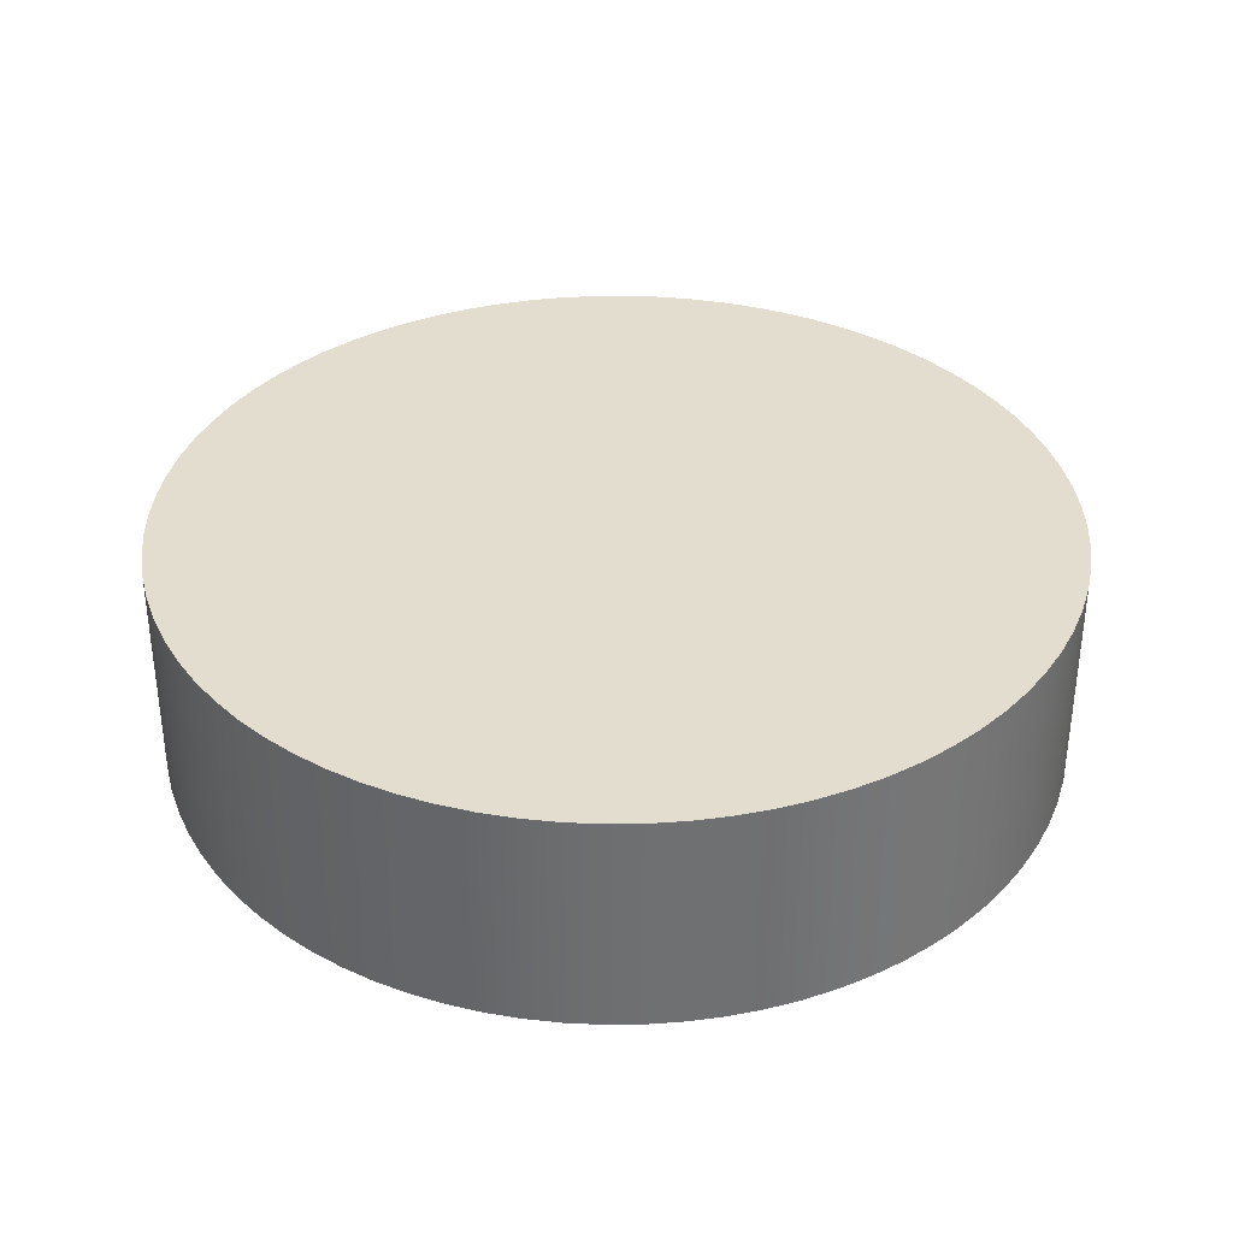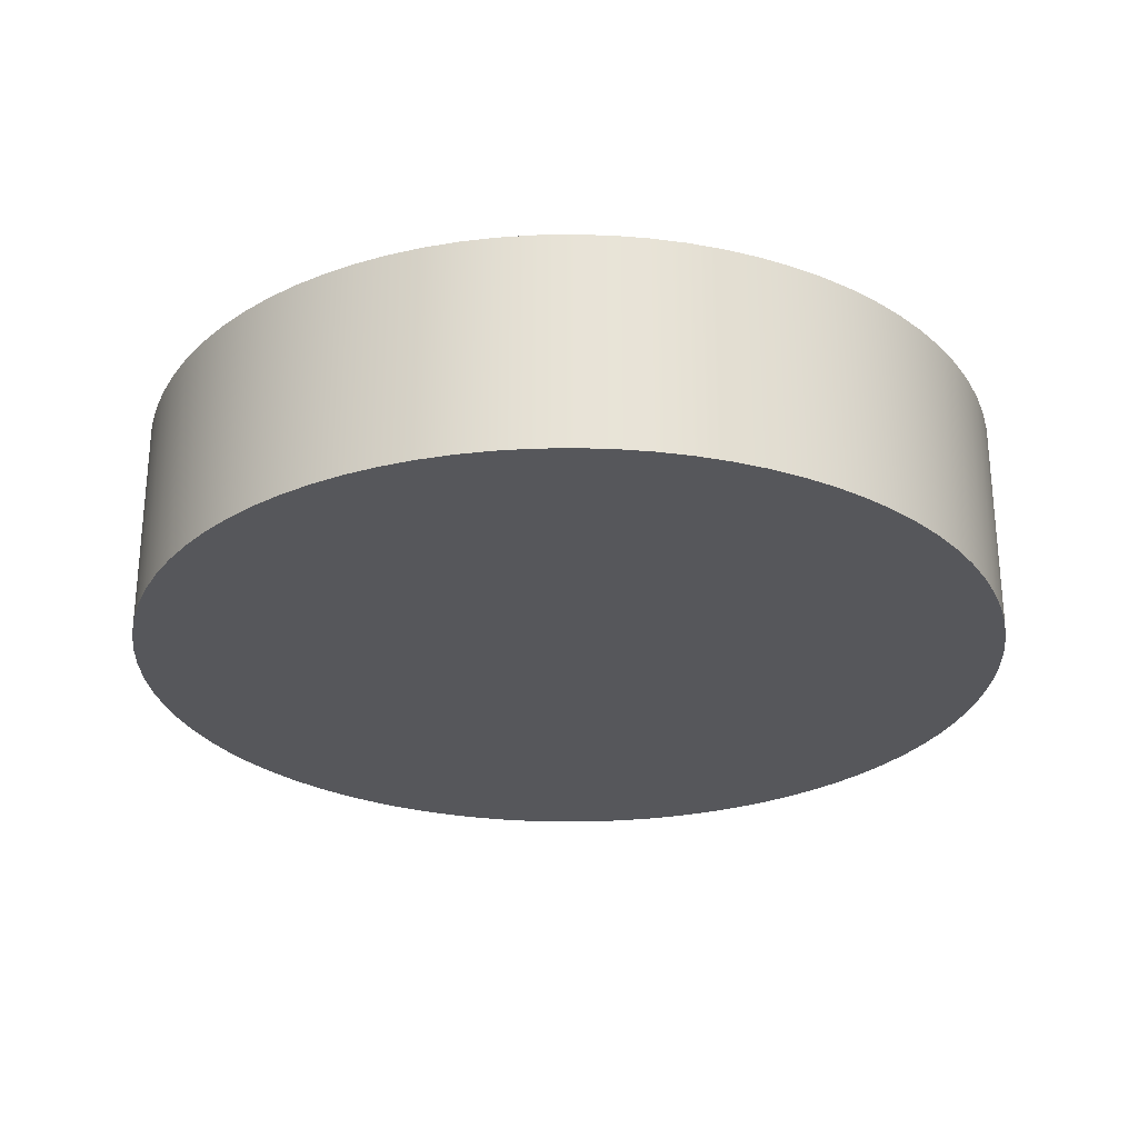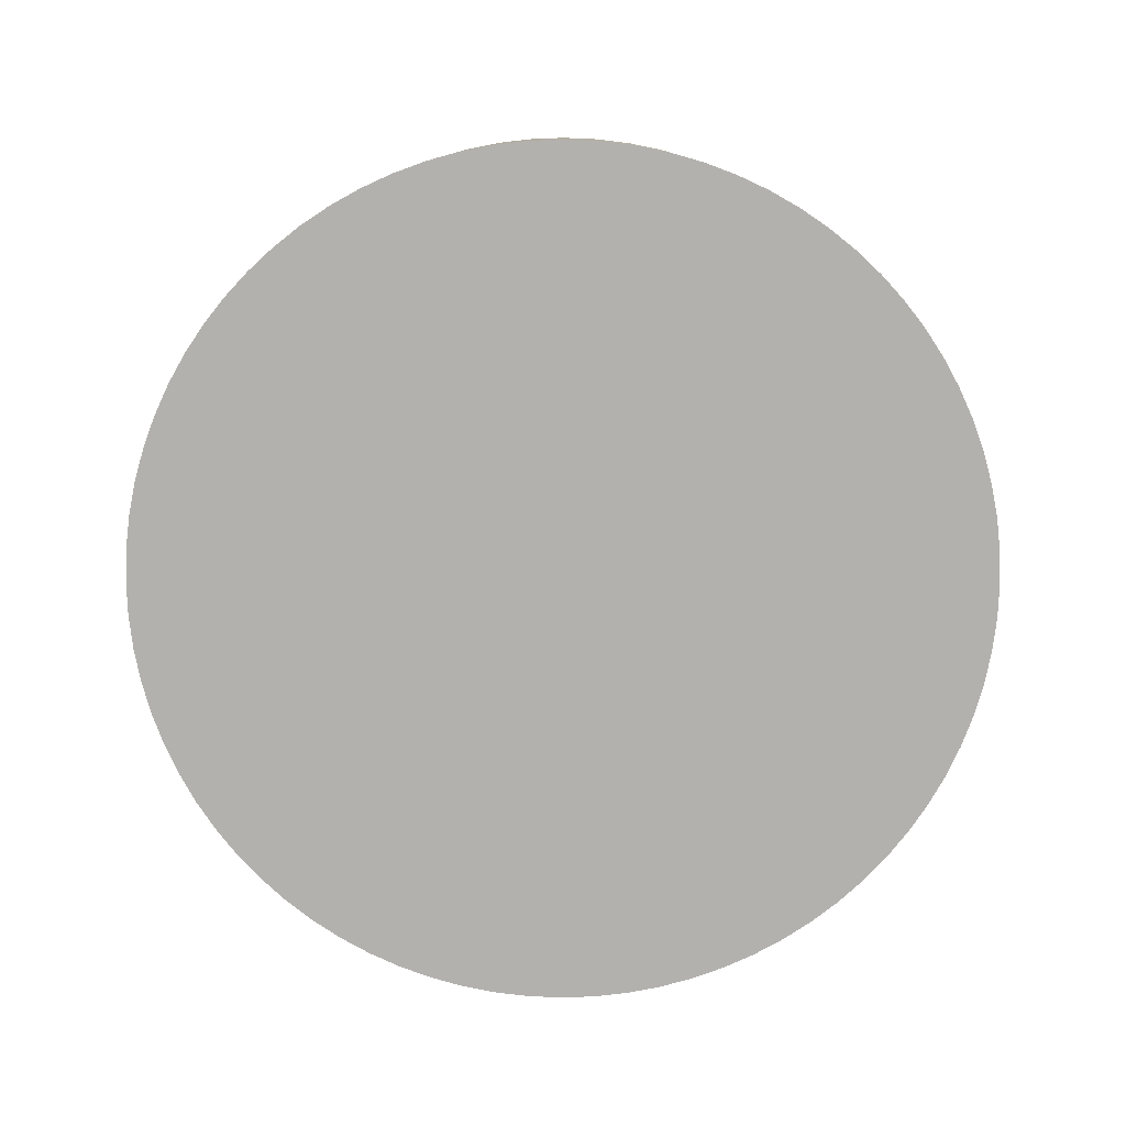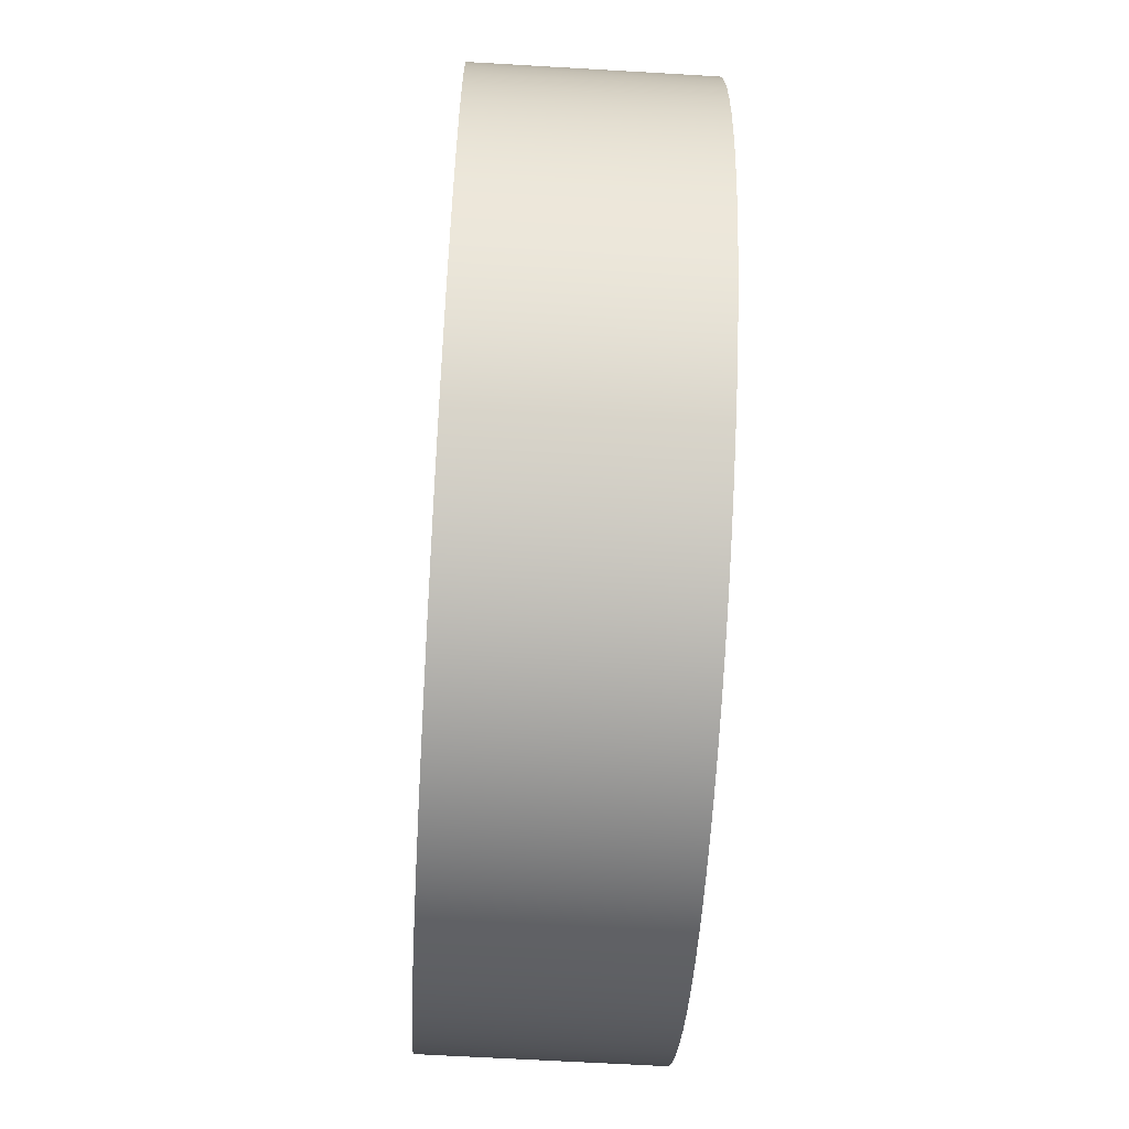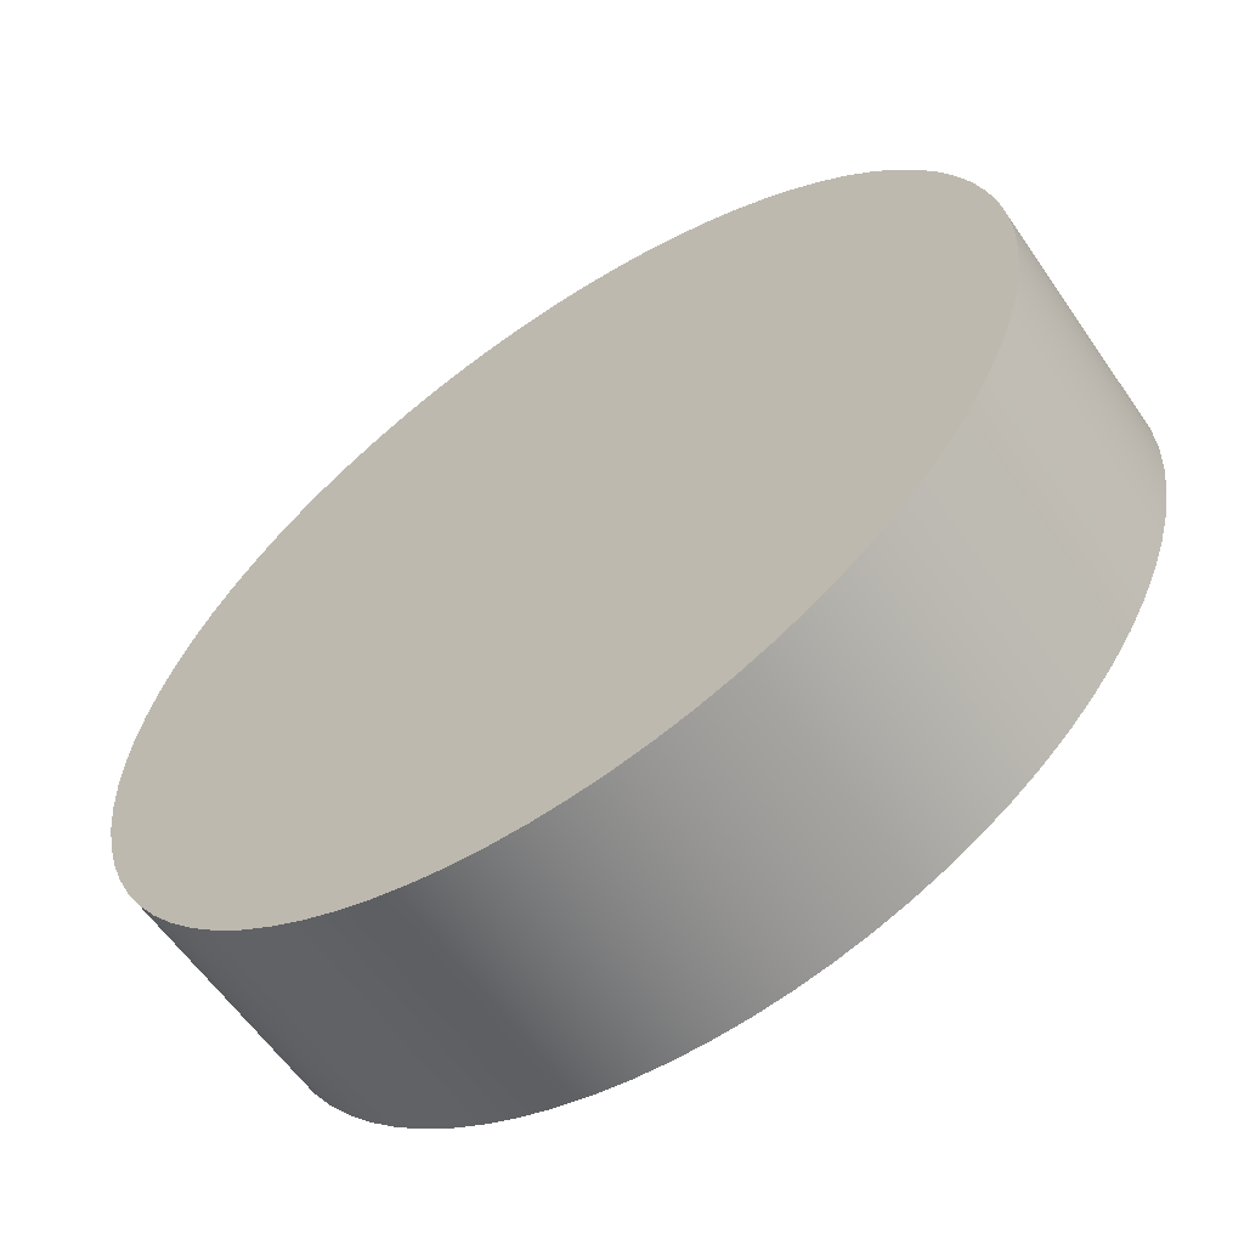
<metadata>
{"format":"obj","ext":"obj","renderer":"f3d","projection":"perspective","resolution":1024,"background":"white","views":[{"elev":35.5,"azim":131.8,"up":"+Z"},{"elev":-27.3,"azim":138.9,"up":"+Z"},{"elev":-79.2,"azim":-153.2,"up":"+Z"},{"elev":-63.2,"azim":-93.4,"up":"+Y"},{"elev":-60.7,"azim":-145.4,"up":"+Y"}]}
</metadata>
<code>
v -0.1015 0.2075 0.03227
v -0.08611 0.2075 0.03227
v -0.08616 0.2063 0.03227
v -0.1015 0.2075 0.04003
v -0.08616 0.2063 0.04003
v -0.08611 0.2075 0.04003
v -0.08611 0.2075 0.03227
v -0.08616 0.2063 0.04003
v -0.08616 0.2063 0.03227
v -0.08611 0.2075 0.04003
v -0.0863 0.2051 0.03227
v -0.0863 0.2051 0.04003
v -0.0863 0.2051 0.04003
v -0.0863 0.2051 0.03227
v -0.08654 0.204 0.03227
v -0.08654 0.204 0.04003
v -0.08654 0.204 0.04003
v -0.08654 0.204 0.03227
v -0.08687 0.2028 0.03227
v -0.08687 0.2028 0.04003
v -0.08687 0.2028 0.04003
v -0.08687 0.2028 0.03227
v -0.08729 0.2017 0.03227
v -0.08729 0.2017 0.04003
v -0.08729 0.2017 0.04003
v -0.08729 0.2017 0.03227
v -0.08779 0.2006 0.03227
v -0.08779 0.2006 0.04003
v -0.08779 0.2006 0.04003
v -0.08779 0.2006 0.03227
v -0.08838 0.1995 0.03227
v -0.08838 0.1995 0.04003
v -0.08838 0.1995 0.04003
v -0.08838 0.1995 0.03227
v -0.08905 0.1985 0.03227
v -0.08905 0.1985 0.04003
v -0.08905 0.1985 0.04003
v -0.08905 0.1985 0.03227
v -0.0898 0.1976 0.03227
v -0.0898 0.1976 0.04003
v -0.0898 0.1976 0.04003
v -0.0898 0.1976 0.03227
v -0.09062 0.1967 0.03227
v -0.09062 0.1967 0.04003
v -0.09062 0.1967 0.04003
v -0.09062 0.1967 0.03227
v -0.09151 0.1958 0.03227
v -0.09151 0.1958 0.04003
v -0.09151 0.1958 0.04003
v -0.09151 0.1958 0.03227
v -0.09246 0.1951 0.03227
v -0.09246 0.1951 0.04003
v -0.09246 0.1951 0.04003
v -0.09246 0.1951 0.03227
v -0.09346 0.1944 0.03227
v -0.09346 0.1944 0.04003
v -0.09346 0.1944 0.04003
v -0.09346 0.1944 0.03227
v -0.09452 0.1938 0.03227
v -0.09452 0.1938 0.04003
v -0.09452 0.1938 0.04003
v -0.09452 0.1938 0.03227
v -0.09561 0.1933 0.03227
v -0.09561 0.1933 0.04003
v -0.09561 0.1933 0.04003
v -0.09561 0.1933 0.03227
v -0.09675 0.1929 0.03227
v -0.09675 0.1929 0.04003
v -0.09675 0.1929 0.04003
v -0.09675 0.1929 0.03227
v -0.09791 0.1926 0.03227
v -0.09791 0.1926 0.04003
v -0.09791 0.1926 0.04003
v -0.09791 0.1926 0.03227
v -0.09909 0.1923 0.03227
v -0.09909 0.1923 0.04003
v -0.09909 0.1923 0.04003
v -0.09909 0.1923 0.03227
v -0.1003 0.1922 0.03227
v -0.1003 0.1922 0.04003
v -0.1003 0.1922 0.04003
v -0.1003 0.1922 0.03227
v -0.1015 0.1922 0.03227
v -0.1015 0.1922 0.04003
v -0.1015 0.1922 0.04003
v -0.1015 0.1922 0.03227
v -0.1027 0.1922 0.03227
v -0.1027 0.1922 0.04003
v -0.1027 0.1922 0.04003
v -0.1027 0.1922 0.03227
v -0.1039 0.1923 0.03227
v -0.1039 0.1923 0.04003
v -0.1039 0.1923 0.04003
v -0.1039 0.1923 0.03227
v -0.1051 0.1926 0.03227
v -0.1051 0.1926 0.04003
v -0.1051 0.1926 0.04003
v -0.1051 0.1926 0.03227
v -0.1063 0.1929 0.03227
v -0.1063 0.1929 0.04003
v -0.1063 0.1929 0.04003
v -0.1063 0.1929 0.03227
v -0.1074 0.1933 0.03227
v -0.1074 0.1933 0.04003
v -0.1074 0.1933 0.04003
v -0.1074 0.1933 0.03227
v -0.1085 0.1938 0.03227
v -0.1085 0.1938 0.04003
v -0.1085 0.1938 0.04003
v -0.1085 0.1938 0.03227
v -0.1095 0.1944 0.03227
v -0.1095 0.1944 0.04003
v -0.1095 0.1944 0.04003
v -0.1095 0.1944 0.03227
v -0.1105 0.1951 0.03227
v -0.1105 0.1951 0.04003
v -0.1105 0.1951 0.04003
v -0.1105 0.1951 0.03227
v -0.1115 0.1958 0.03227
v -0.1115 0.1958 0.04003
v -0.1115 0.1958 0.04003
v -0.1115 0.1958 0.03227
v -0.1124 0.1967 0.03227
v -0.1124 0.1967 0.04003
v -0.1124 0.1967 0.04003
v -0.1124 0.1967 0.03227
v -0.1132 0.1976 0.03227
v -0.1132 0.1976 0.04003
v -0.1132 0.1976 0.04003
v -0.1132 0.1976 0.03227
v -0.114 0.1985 0.03227
v -0.114 0.1985 0.04003
v -0.114 0.1985 0.04003
v -0.114 0.1985 0.03227
v -0.1146 0.1995 0.03227
v -0.1146 0.1995 0.04003
v -0.1146 0.1995 0.04003
v -0.1146 0.1995 0.03227
v -0.1152 0.2006 0.03227
v -0.1152 0.2006 0.04003
v -0.1152 0.2006 0.04003
v -0.1152 0.2006 0.03227
v -0.1157 0.2017 0.03227
v -0.1157 0.2017 0.04003
v -0.1157 0.2017 0.04003
v -0.1157 0.2017 0.03227
v -0.1161 0.2028 0.03227
v -0.1161 0.2028 0.04003
v -0.1161 0.2028 0.04003
v -0.1161 0.2028 0.03227
v -0.1165 0.204 0.03227
v -0.1165 0.204 0.04003
v -0.1165 0.204 0.04003
v -0.1165 0.204 0.03227
v -0.1167 0.2051 0.03227
v -0.1167 0.2051 0.04003
v -0.1167 0.2051 0.04003
v -0.1167 0.2051 0.03227
v -0.1168 0.2063 0.03227
v -0.1168 0.2063 0.04003
v -0.1168 0.2063 0.04003
v -0.1168 0.2063 0.03227
v -0.1169 0.2075 0.03227
v -0.1169 0.2075 0.04003
v -0.1169 0.2075 0.04003
v -0.1169 0.2075 0.03227
v -0.1168 0.2088 0.03227
v -0.1168 0.2088 0.04003
v -0.1168 0.2088 0.04003
v -0.1168 0.2088 0.03227
v -0.1167 0.21 0.03227
v -0.1167 0.21 0.04003
v -0.1167 0.21 0.04003
v -0.1167 0.21 0.03227
v -0.1165 0.2111 0.03227
v -0.1165 0.2111 0.04003
v -0.1165 0.2111 0.04003
v -0.1165 0.2111 0.03227
v -0.1161 0.2123 0.03227
v -0.1161 0.2123 0.04003
v -0.1161 0.2123 0.04003
v -0.1161 0.2123 0.03227
v -0.1157 0.2134 0.03227
v -0.1157 0.2134 0.04003
v -0.1157 0.2134 0.04003
v -0.1157 0.2134 0.03227
v -0.1152 0.2145 0.03227
v -0.1152 0.2145 0.04003
v -0.1152 0.2145 0.04003
v -0.1152 0.2145 0.03227
v -0.1146 0.2156 0.03227
v -0.1146 0.2156 0.04003
v -0.1146 0.2156 0.04003
v -0.1146 0.2156 0.03227
v -0.114 0.2166 0.03227
v -0.114 0.2166 0.04003
v -0.114 0.2166 0.04003
v -0.114 0.2166 0.03227
v -0.1132 0.2175 0.03227
v -0.1132 0.2175 0.04003
v -0.1132 0.2175 0.04003
v -0.1132 0.2175 0.03227
v -0.1124 0.2184 0.03227
v -0.1124 0.2184 0.04003
v -0.1124 0.2184 0.04003
v -0.1124 0.2184 0.03227
v -0.1115 0.2192 0.03227
v -0.1115 0.2192 0.04003
v -0.1115 0.2192 0.04003
v -0.1115 0.2192 0.03227
v -0.1105 0.22 0.03227
v -0.1105 0.22 0.04003
v -0.1105 0.22 0.04003
v -0.1105 0.22 0.03227
v -0.1095 0.2207 0.03227
v -0.1095 0.2207 0.04003
v -0.1095 0.2207 0.04003
v -0.1095 0.2207 0.03227
v -0.1085 0.2213 0.03227
v -0.1085 0.2213 0.04003
v -0.1085 0.2213 0.04003
v -0.1085 0.2213 0.03227
v -0.1074 0.2218 0.03227
v -0.1074 0.2218 0.04003
v -0.1074 0.2218 0.04003
v -0.1074 0.2218 0.03227
v -0.1063 0.2222 0.03227
v -0.1063 0.2222 0.04003
v -0.1063 0.2222 0.04003
v -0.1063 0.2222 0.03227
v -0.1051 0.2225 0.03227
v -0.1051 0.2225 0.04003
v -0.1051 0.2225 0.04003
v -0.1051 0.2225 0.03227
v -0.1039 0.2227 0.03227
v -0.1039 0.2227 0.04003
v -0.1039 0.2227 0.04003
v -0.1039 0.2227 0.03227
v -0.1027 0.2229 0.03227
v -0.1027 0.2229 0.04003
v -0.1027 0.2229 0.04003
v -0.1027 0.2229 0.03227
v -0.1015 0.2229 0.03227
v -0.1015 0.2229 0.04003
v -0.1015 0.2229 0.04003
v -0.1015 0.2229 0.03227
v -0.1003 0.2229 0.03227
v -0.1003 0.2229 0.04003
v -0.1003 0.2229 0.04003
v -0.1003 0.2229 0.03227
v -0.09909 0.2227 0.03227
v -0.09909 0.2227 0.04003
v -0.09909 0.2227 0.04003
v -0.09909 0.2227 0.03227
v -0.09791 0.2225 0.03227
v -0.09791 0.2225 0.04003
v -0.09791 0.2225 0.04003
v -0.09791 0.2225 0.03227
v -0.09675 0.2222 0.03227
v -0.09675 0.2222 0.04003
v -0.09675 0.2222 0.04003
v -0.09675 0.2222 0.03227
v -0.09561 0.2218 0.03227
v -0.09561 0.2218 0.04003
v -0.09561 0.2218 0.04003
v -0.09561 0.2218 0.03227
v -0.09452 0.2213 0.03227
v -0.09452 0.2213 0.04003
v -0.09452 0.2213 0.04003
v -0.09452 0.2213 0.03227
v -0.09346 0.2207 0.03227
v -0.09346 0.2207 0.04003
v -0.09346 0.2207 0.04003
v -0.09346 0.2207 0.03227
v -0.09246 0.22 0.03227
v -0.09246 0.22 0.04003
v -0.09246 0.22 0.04003
v -0.09246 0.22 0.03227
v -0.09151 0.2192 0.03227
v -0.09151 0.2192 0.04003
v -0.09151 0.2192 0.04003
v -0.09151 0.2192 0.03227
v -0.09062 0.2184 0.03227
v -0.09062 0.2184 0.04003
v -0.09062 0.2184 0.04003
v -0.09062 0.2184 0.03227
v -0.0898 0.2175 0.03227
v -0.0898 0.2175 0.04003
v -0.0898 0.2175 0.04003
v -0.0898 0.2175 0.03227
v -0.08905 0.2166 0.03227
v -0.08905 0.2166 0.04003
v -0.08905 0.2166 0.04003
v -0.08905 0.2166 0.03227
v -0.08838 0.2156 0.03227
v -0.08838 0.2156 0.04003
v -0.08838 0.2156 0.04003
v -0.08838 0.2156 0.03227
v -0.08779 0.2145 0.03227
v -0.08779 0.2145 0.04003
v -0.08779 0.2145 0.04003
v -0.08779 0.2145 0.03227
v -0.08729 0.2134 0.03227
v -0.08729 0.2134 0.04003
v -0.08729 0.2134 0.04003
v -0.08729 0.2134 0.03227
v -0.08687 0.2123 0.03227
v -0.08687 0.2123 0.04003
v -0.08687 0.2123 0.04003
v -0.08687 0.2123 0.03227
v -0.08654 0.2111 0.03227
v -0.08654 0.2111 0.04003
v -0.08654 0.2111 0.04003
v -0.08654 0.2111 0.03227
v -0.0863 0.21 0.03227
v -0.0863 0.21 0.04003
v -0.0863 0.21 0.04003
v -0.0863 0.21 0.03227
v -0.08616 0.2088 0.03227
v -0.08616 0.2088 0.04003
v -0.08616 0.2088 0.04003
v -0.08616 0.2088 0.03227
g Node #0
f 1 2 3
f 4 5 6
f 7 8 9
f 8 7 10
f 1 3 11
f 4 12 5
f 9 13 14
f 13 9 8
f 1 11 15
f 4 16 12
f 14 17 18
f 17 14 13
f 1 15 19
f 4 20 16
f 18 21 22
f 21 18 17
f 1 19 23
f 4 24 20
f 22 25 26
f 25 22 21
f 1 23 27
f 4 28 24
f 26 29 30
f 29 26 25
f 1 27 31
f 4 32 28
f 30 33 34
f 33 30 29
f 1 31 35
f 4 36 32
f 34 37 38
f 37 34 33
f 1 35 39
f 4 40 36
f 38 41 42
f 41 38 37
f 1 39 43
f 4 44 40
f 42 45 46
f 45 42 41
f 1 43 47
f 4 48 44
f 46 49 50
f 49 46 45
f 1 47 51
f 4 52 48
f 50 53 54
f 53 50 49
f 1 51 55
f 4 56 52
f 54 57 58
f 57 54 53
f 1 55 59
f 4 60 56
f 58 61 62
f 61 58 57
f 1 59 63
f 4 64 60
f 62 65 66
f 65 62 61
f 1 63 67
f 4 68 64
f 66 69 70
f 69 66 65
f 1 67 71
f 4 72 68
f 70 73 74
f 73 70 69
f 1 71 75
f 4 76 72
f 74 77 78
f 77 74 73
f 1 75 79
f 4 80 76
f 78 81 82
f 81 78 77
f 1 79 83
f 4 84 80
f 82 85 86
f 85 82 81
f 1 83 87
f 4 88 84
f 86 89 90
f 89 86 85
f 1 87 91
f 4 92 88
f 90 93 94
f 93 90 89
f 1 91 95
f 4 96 92
f 94 97 98
f 97 94 93
f 1 95 99
f 4 100 96
f 98 101 102
f 101 98 97
f 1 99 103
f 4 104 100
f 102 105 106
f 105 102 101
f 1 103 107
f 4 108 104
f 106 109 110
f 109 106 105
f 1 107 111
f 4 112 108
f 110 113 114
f 113 110 109
f 1 111 115
f 4 116 112
f 114 117 118
f 117 114 113
f 1 115 119
f 4 120 116
f 118 121 122
f 121 118 117
f 1 119 123
f 4 124 120
f 122 125 126
f 125 122 121
f 1 123 127
f 4 128 124
f 126 129 130
f 129 126 125
f 1 127 131
f 4 132 128
f 130 133 134
f 133 130 129
f 1 131 135
f 4 136 132
f 134 137 138
f 137 134 133
f 1 135 139
f 4 140 136
f 138 141 142
f 141 138 137
f 1 139 143
f 4 144 140
f 142 145 146
f 145 142 141
f 1 143 147
f 4 148 144
f 146 149 150
f 149 146 145
f 1 147 151
f 4 152 148
f 150 153 154
f 153 150 149
f 1 151 155
f 4 156 152
f 154 157 158
f 157 154 153
f 1 155 159
f 4 160 156
f 158 161 162
f 161 158 157
f 1 159 163
f 4 164 160
f 162 165 166
f 165 162 161
f 1 163 167
f 4 168 164
f 166 169 170
f 169 166 165
f 1 167 171
f 4 172 168
f 170 173 174
f 173 170 169
f 1 171 175
f 4 176 172
f 174 177 178
f 177 174 173
f 1 175 179
f 4 180 176
f 178 181 182
f 181 178 177
f 1 179 183
f 4 184 180
f 182 185 186
f 185 182 181
f 1 183 187
f 4 188 184
f 186 189 190
f 189 186 185
f 1 187 191
f 4 192 188
f 190 193 194
f 193 190 189
f 1 191 195
f 4 196 192
f 194 197 198
f 197 194 193
f 1 195 199
f 4 200 196
f 198 201 202
f 201 198 197
f 1 199 203
f 4 204 200
f 202 205 206
f 205 202 201
f 1 203 207
f 4 208 204
f 206 209 210
f 209 206 205
f 1 207 211
f 4 212 208
f 210 213 214
f 213 210 209
f 1 211 215
f 4 216 212
f 214 217 218
f 217 214 213
f 1 215 219
f 4 220 216
f 218 221 222
f 221 218 217
f 1 219 223
f 4 224 220
f 222 225 226
f 225 222 221
f 1 223 227
f 4 228 224
f 226 229 230
f 229 226 225
f 1 227 231
f 4 232 228
f 230 233 234
f 233 230 229
f 1 231 235
f 4 236 232
f 234 237 238
f 237 234 233
f 1 235 239
f 4 240 236
f 238 241 242
f 241 238 237
f 1 239 243
f 4 244 240
f 242 245 246
f 245 242 241
f 1 243 247
f 4 248 244
f 246 249 250
f 249 246 245
f 1 247 251
f 4 252 248
f 250 253 254
f 253 250 249
f 1 251 255
f 4 256 252
f 254 257 258
f 257 254 253
f 1 255 259
f 4 260 256
f 258 261 262
f 261 258 257
f 1 259 263
f 4 264 260
f 262 265 266
f 265 262 261
f 1 263 267
f 4 268 264
f 266 269 270
f 269 266 265
f 1 267 271
f 4 272 268
f 270 273 274
f 273 270 269
f 1 271 275
f 4 276 272
f 274 277 278
f 277 274 273
f 1 275 279
f 4 280 276
f 278 281 282
f 281 278 277
f 1 279 283
f 4 284 280
f 282 285 286
f 285 282 281
f 1 283 287
f 4 288 284
f 286 289 290
f 289 286 285
f 1 287 291
f 4 292 288
f 290 293 294
f 293 290 289
f 1 291 295
f 4 296 292
f 294 297 298
f 297 294 293
f 1 295 299
f 4 300 296
f 298 301 302
f 301 298 297
f 1 299 303
f 4 304 300
f 302 305 306
f 305 302 301
f 1 303 307
f 4 308 304
f 306 309 310
f 309 306 305
f 1 307 311
f 4 312 308
f 310 313 314
f 313 310 309
f 1 311 315
f 4 316 312
f 314 317 318
f 317 314 313
f 1 315 319
f 4 320 316
f 318 321 322
f 321 318 317
f 1 319 2
f 4 6 320
f 322 10 7
f 10 322 321

</code>
